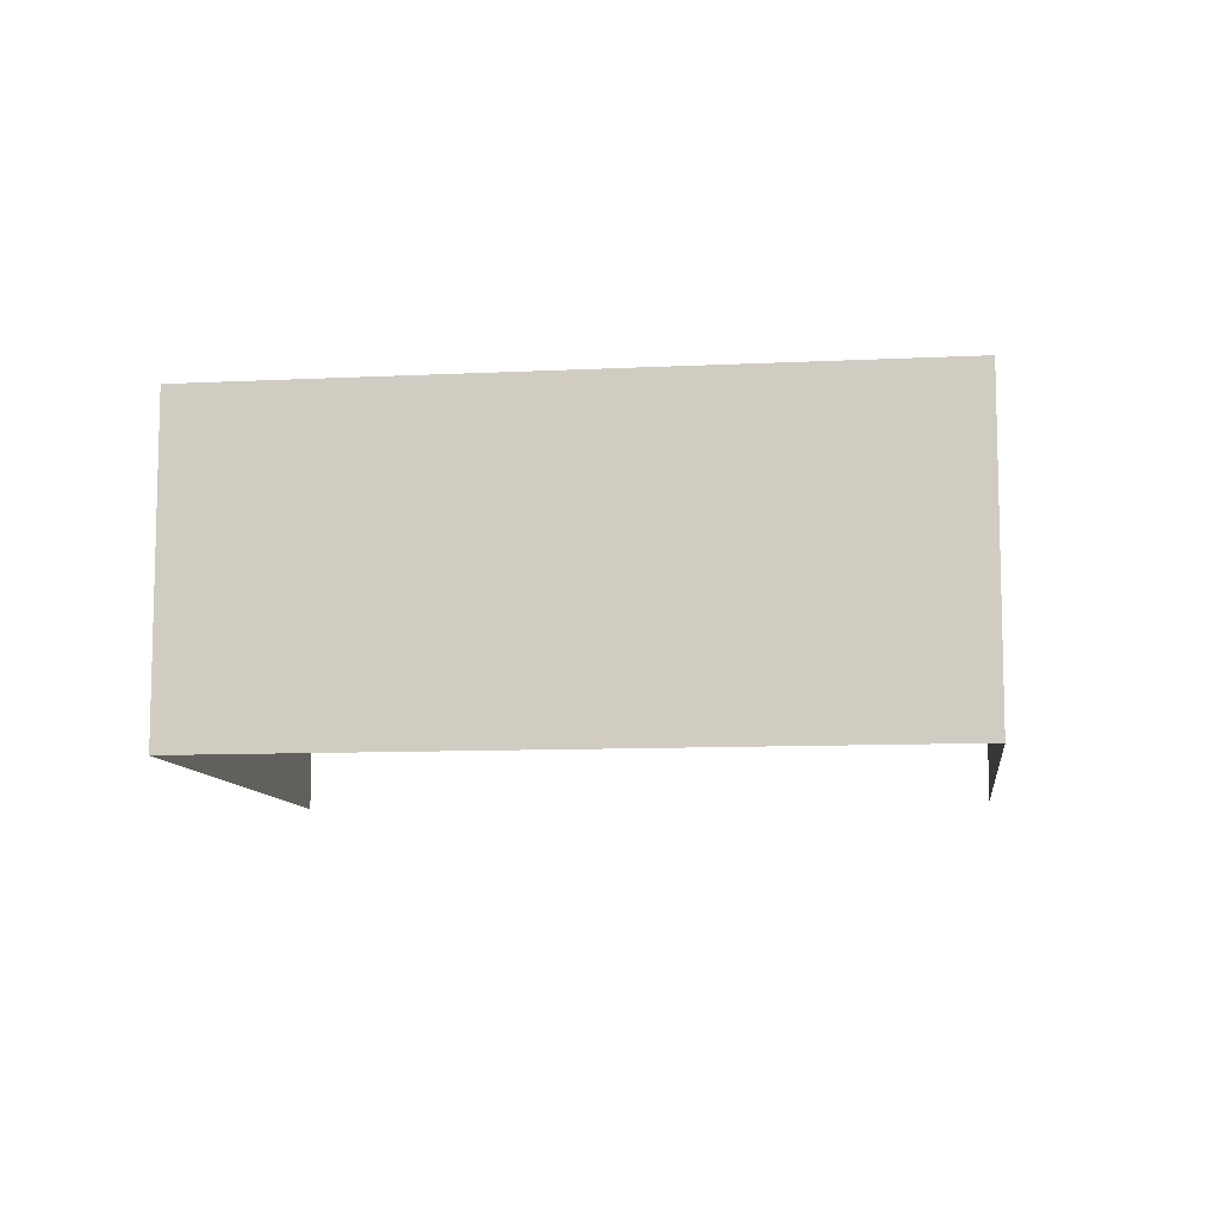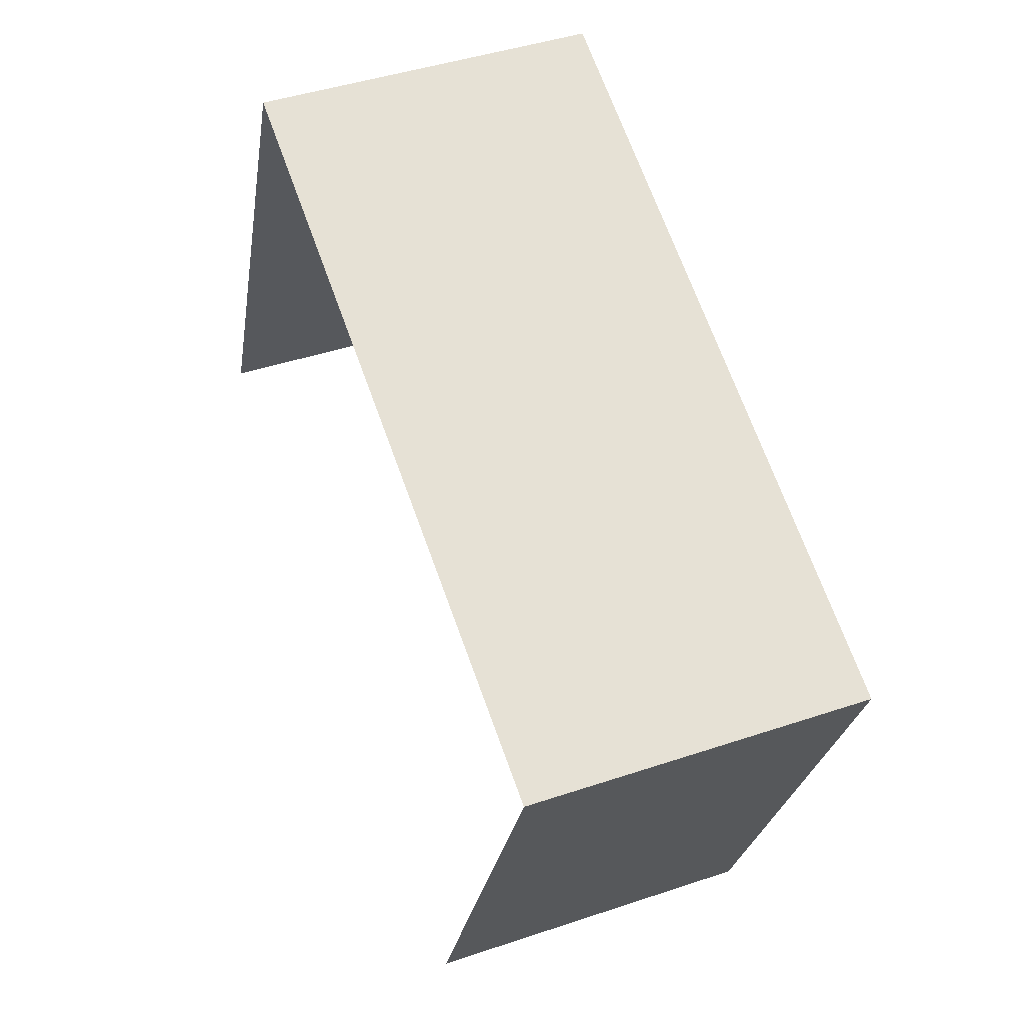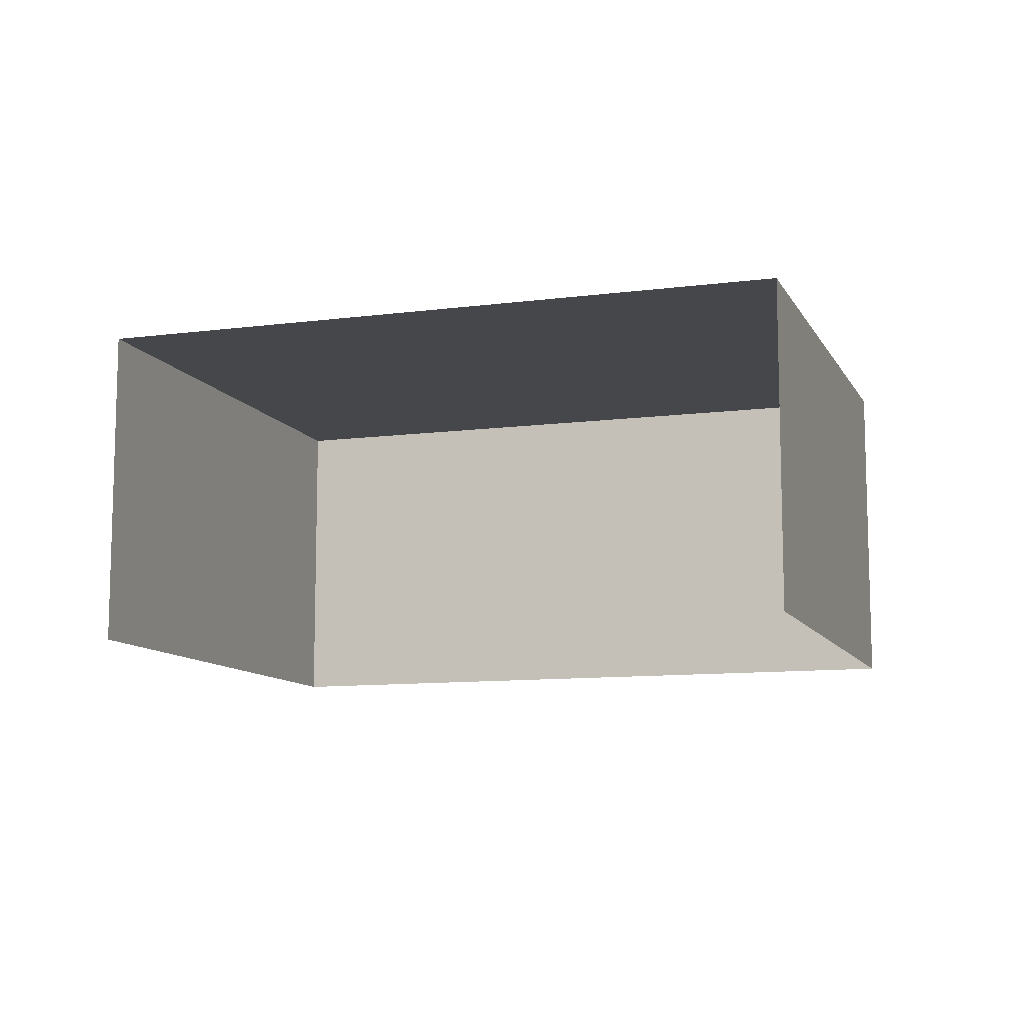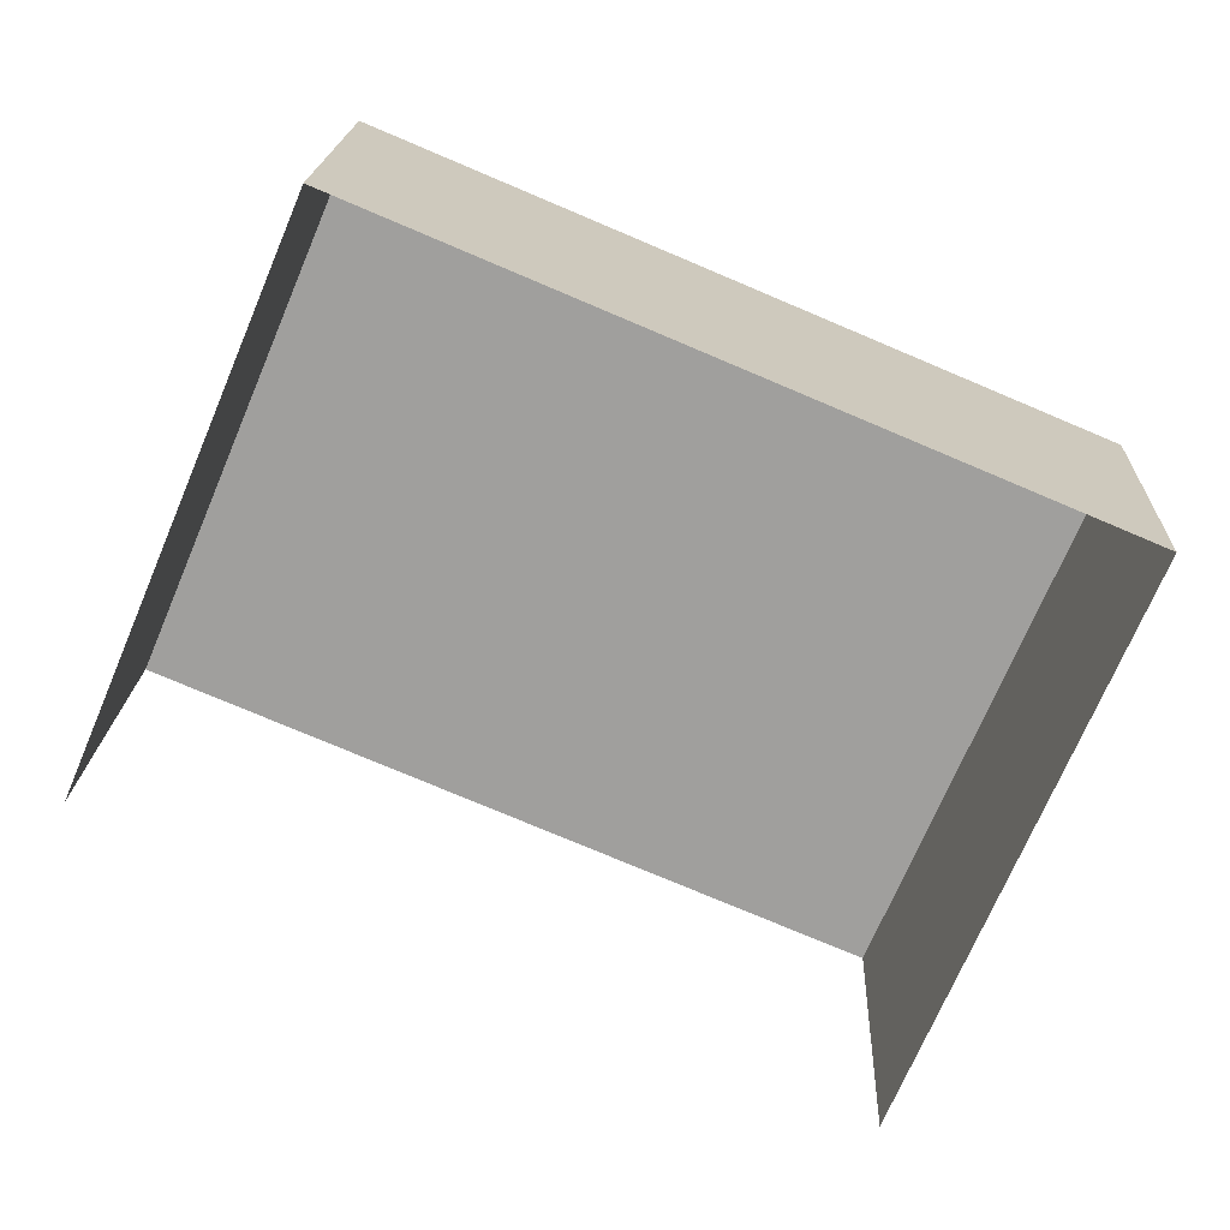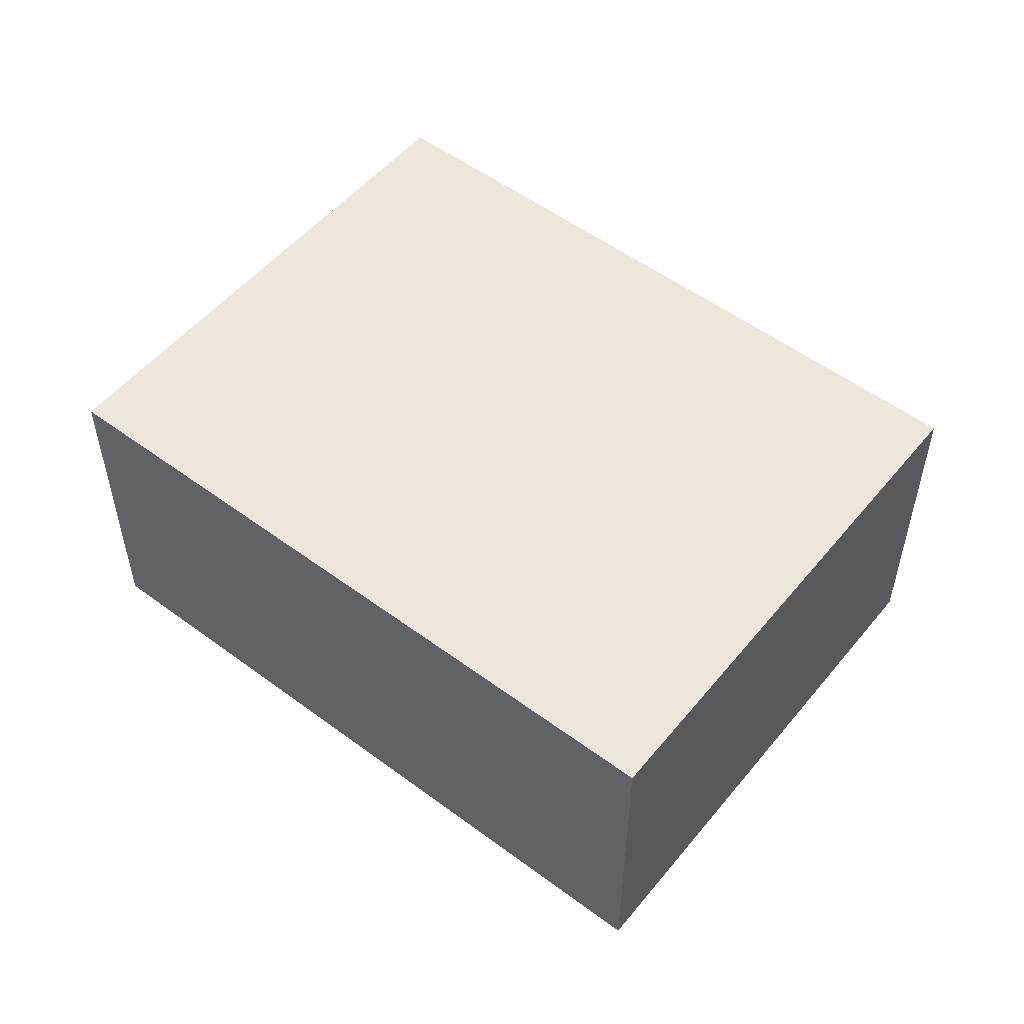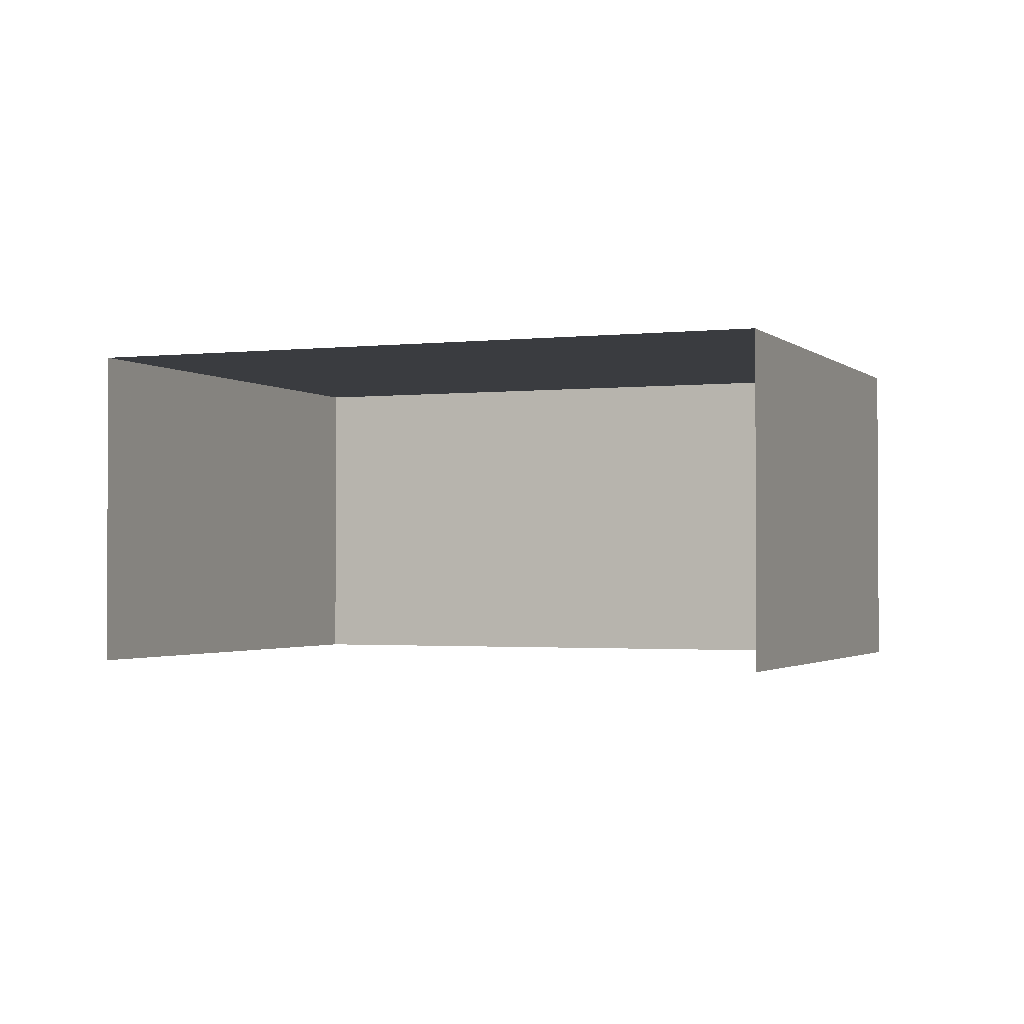
<metadata>
{"format":"obj","ext":"obj","renderer":"f3d","projection":"perspective","resolution":1024,"background":"white","views":[{"elev":-9.5,"azim":-149.6,"up":"+Z"},{"elev":43.9,"azim":-111.6,"up":"+Y"},{"elev":-10.3,"azim":41.2,"up":"+Z"},{"elev":18.3,"azim":-177.7,"up":"+Y"},{"elev":53.0,"azim":-118.5,"up":"+Z"},{"elev":-1.7,"azim":44.9,"up":"+Z"}]}
</metadata>
<code>
v -2.235e+05 -1.269e+05 18.8
v -2.235e+05 -1.269e+05 18.8
v -2.235e+05 -1.269e+05 18.8
v -2.235e+05 -1.269e+05 18.8
v -2.235e+05 -1.269e+05 21.5
v -2.235e+05 -1.269e+05 21.5
v -2.235e+05 -1.269e+05 21.5
v -2.235e+05 -1.269e+05 21.5
f 1 2 3
f 4 1 3
f 8 3 2
f 8 7 3
f 5 6 7
f 8 5 7
f 5 1 4
f 6 5 4
f 5 2 1
f 5 8 2
f 6 4 3
f 7 6 3

</code>
